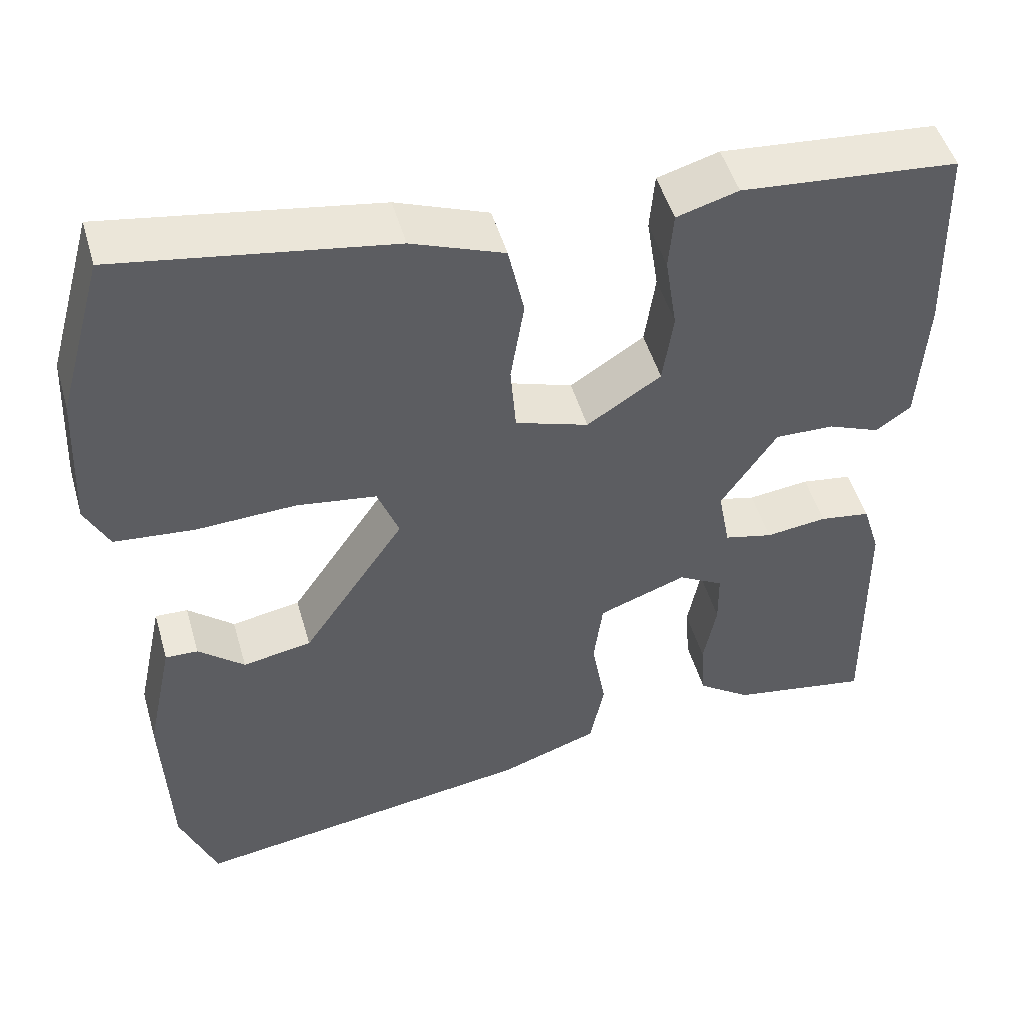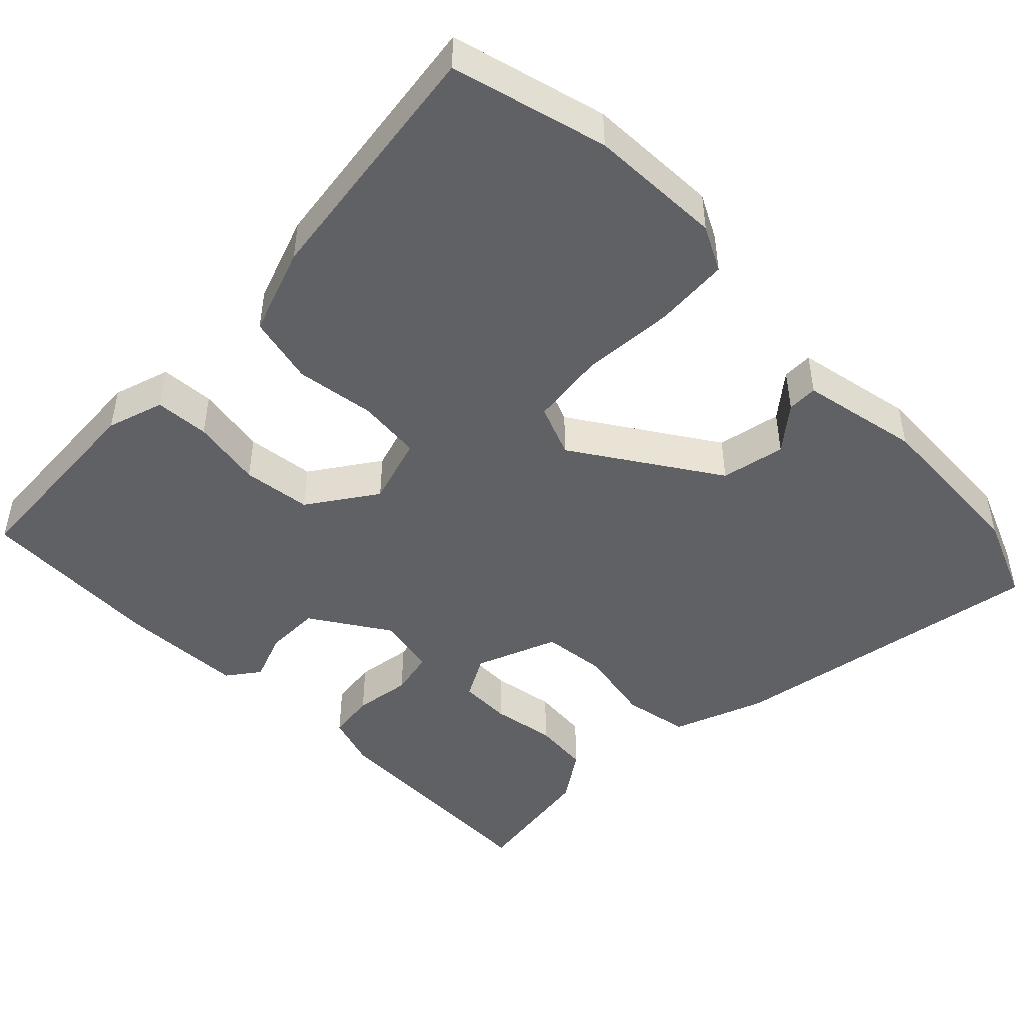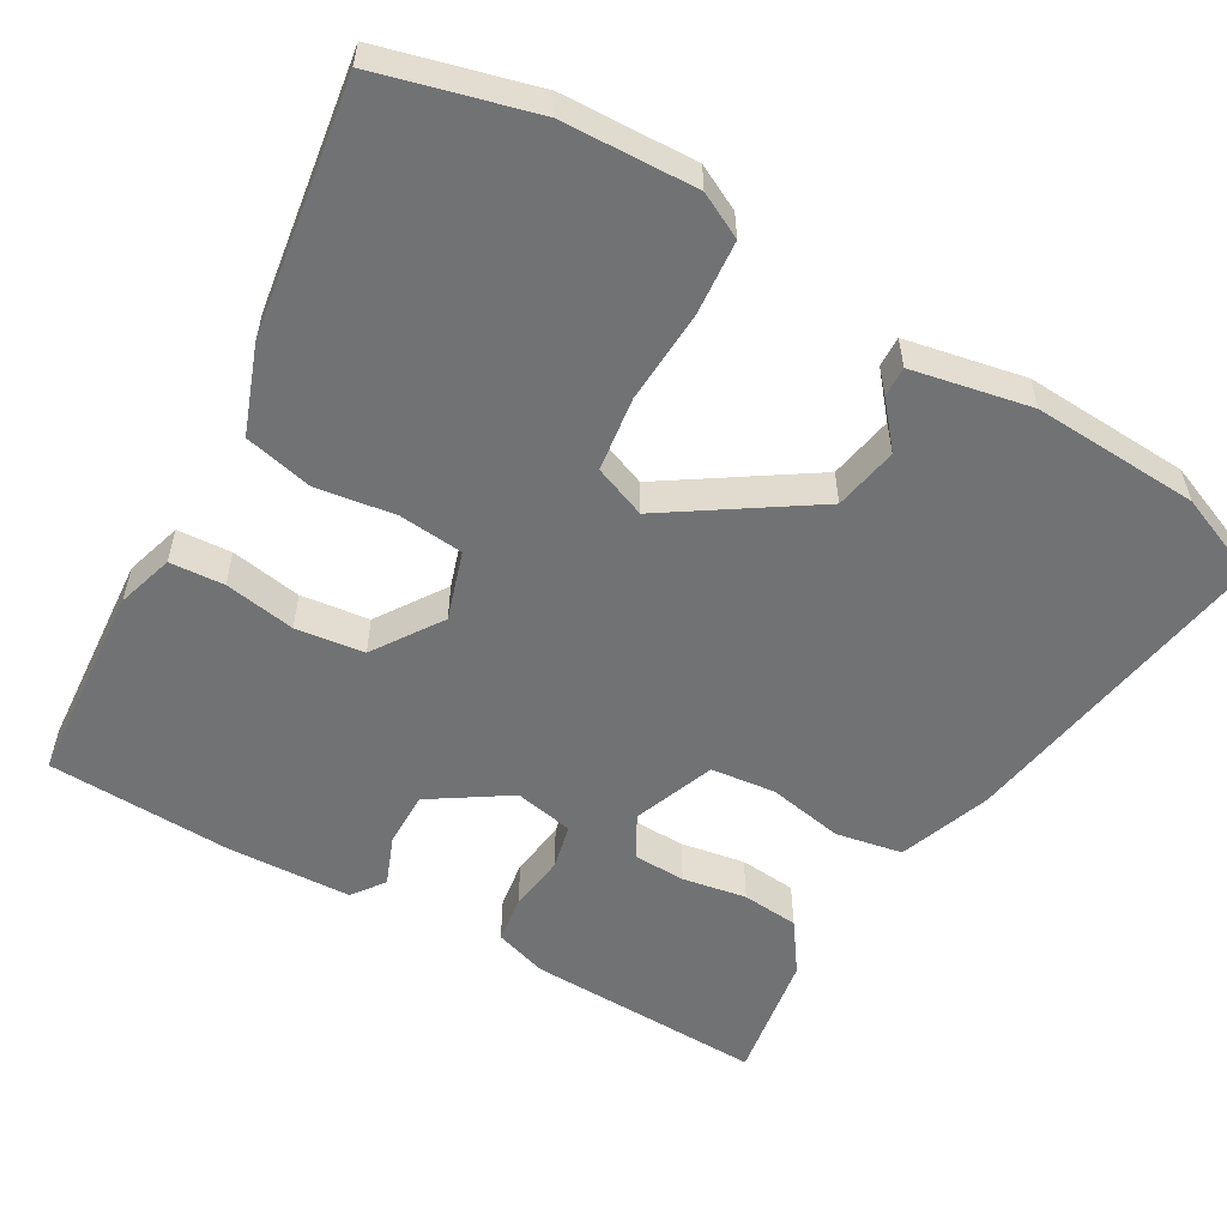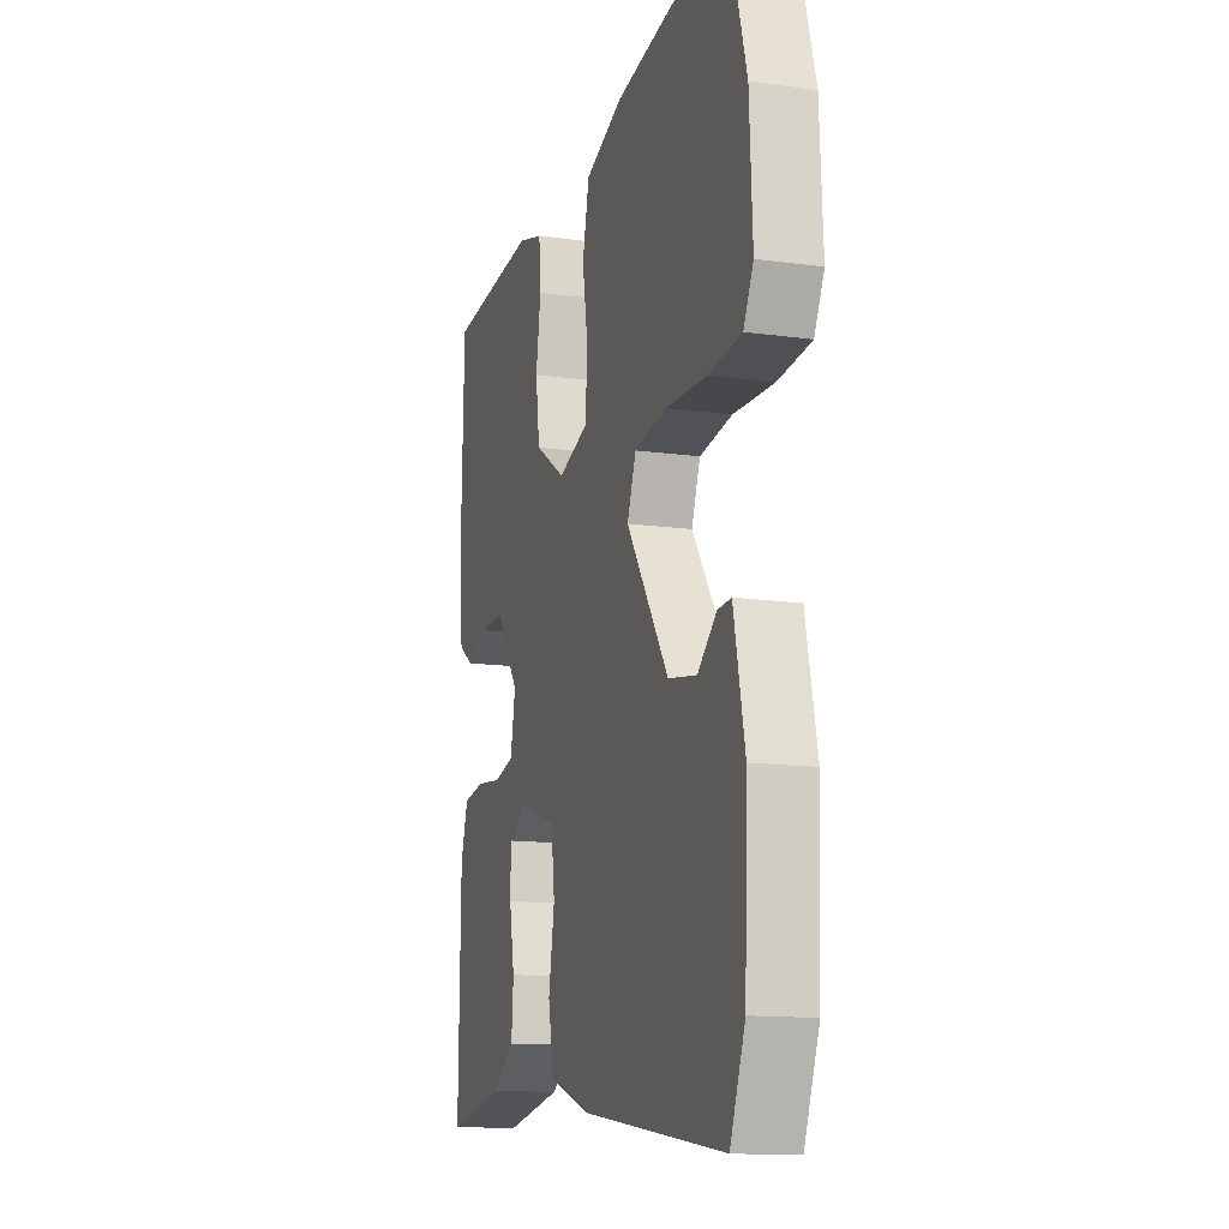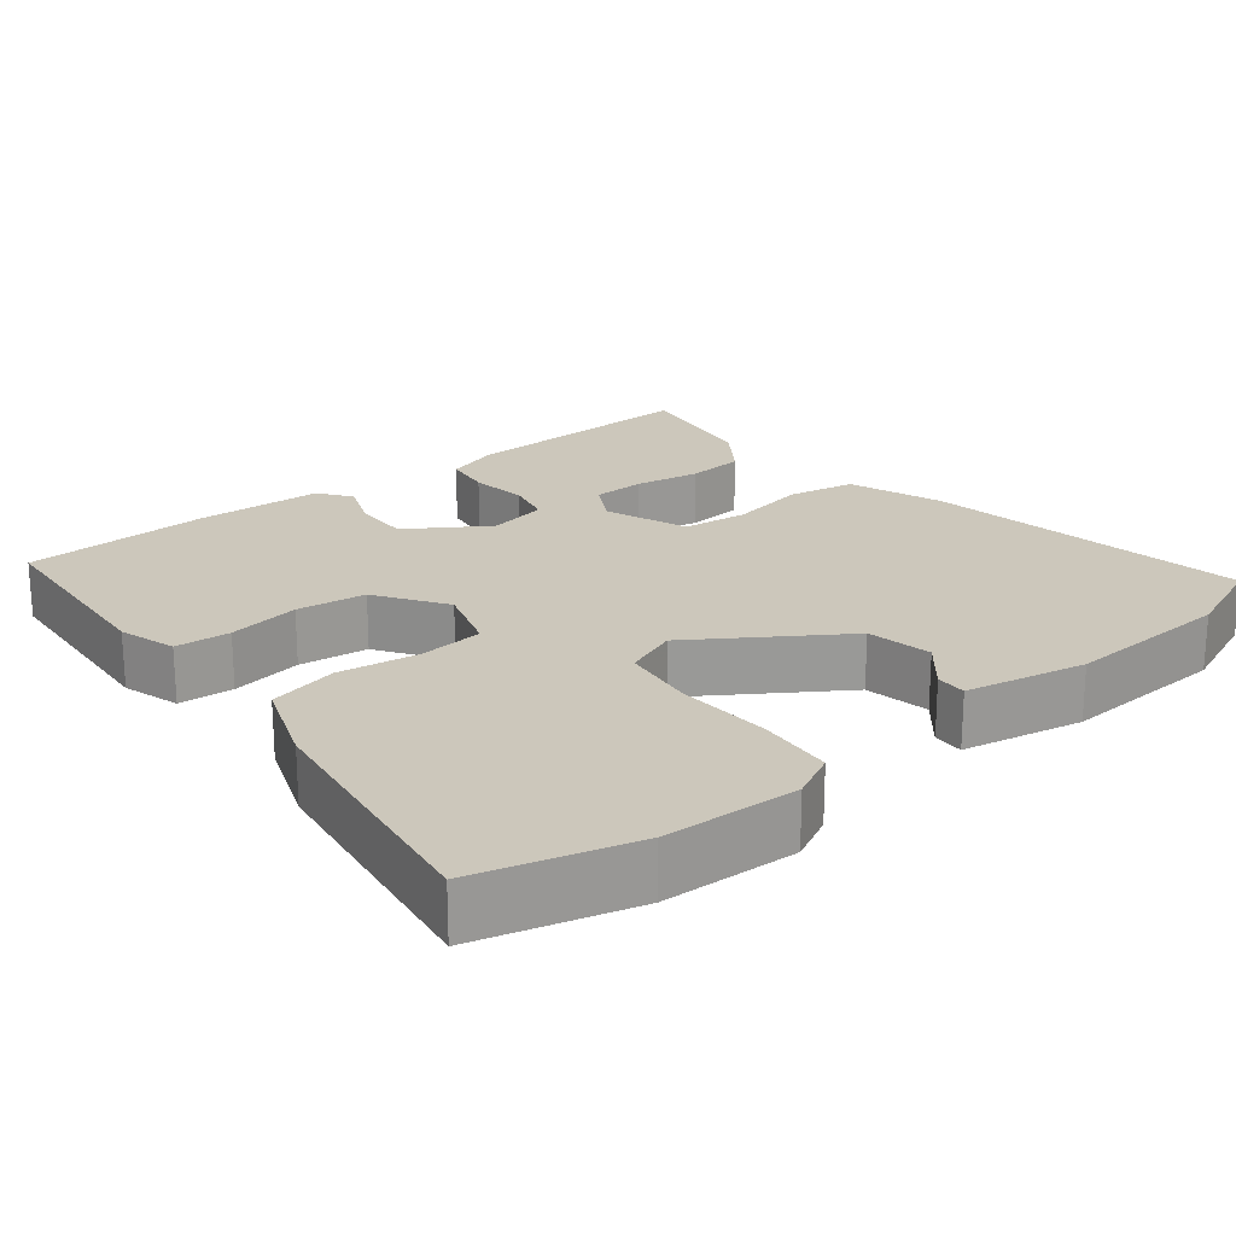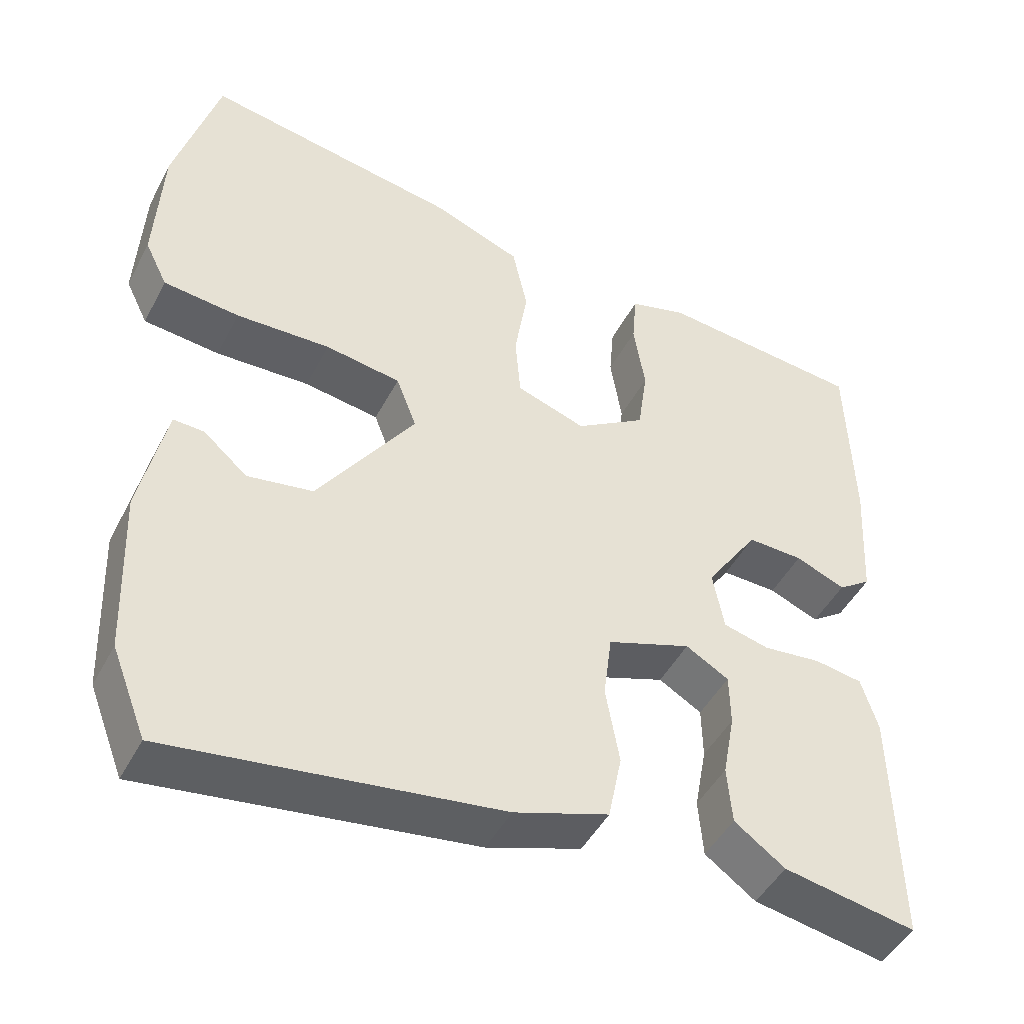
<metadata>
{"format":"obj","ext":"obj","renderer":"f3d","projection":"perspective","resolution":1024,"background":"white","views":[{"elev":49.5,"azim":164.0,"up":"+Z"},{"elev":-46.8,"azim":43.8,"up":"+Y"},{"elev":-55.4,"azim":59.2,"up":"+Y"},{"elev":-13.6,"azim":72.6,"up":"+Z"},{"elev":21.6,"azim":50.4,"up":"+Y"},{"elev":-46.7,"azim":153.4,"up":"+Z"}]}
</metadata>
<code>
v 0.502 0.07 -0.496
v 0.456 0.07 -0.613
v 0.022 0.07 -0.55
v -0.103 0.07 -0.507
v -0.121 0.07 -0.418
v -0.103 0.07 -0.315
v -0.114 0.07 -0.228
v -0.225 0.07 -0.188
v -0.282 0.07 -0.221
v -0.283 0.07 -0.291
v -0.267 0.07 -0.377
v -0.273 0.07 -0.454
v -0.34 0.07 -0.502
v -0.515 0.07 -0.533
v -0.51 0.07 -0.212
v -0.488 0.07 -0.14
v -0.424 0.07 -0.13
v -0.347 0.07 -0.139
v -0.286 0.07 -0.124
v -0.271 0.07 -0.044
v -0.341 0.07 0.06
v -0.415 0.07 0.058
v -0.481 0.07 0.031
v -0.525 0.07 0.062
v -0.535 0.07 0.23
v -0.528 0.07 0.479
v -0.256 0.07 0.504
v -0.179 0.07 0.482
v -0.173 0.07 0.409
v -0.188 0.07 0.313
v -0.175 0.07 0.221
v -0.082 0.07 0.161
v 0.01 0.07 0.192
v 0.017 0.07 0.279
v 0 0.07 0.385
v 0.02 0.07 0.478
v 0.136 0.07 0.523
v 0.478 0.07 0.58
v 0.536 0.07 0.373
v 0.545 0.07 0.193
v 0.515 0.07 0.132
v 0.414 0.07 0.122
v 0.289 0.07 0.127
v 0.189 0.07 0.112
v 0.162 0.07 0.041
v 0.291 0.07 -0.149
v 0.378 0.07 -0.164
v 0.436 0.07 -0.114
v 0.477 0.07 -0.112
v 0.511 0.07 -0.272
v 0.502 0 -0.496
v 0.456 0 -0.613
v 0.022 0 -0.55
v -0.103 0 -0.507
v -0.121 0 -0.418
v -0.103 0 -0.315
v -0.114 0 -0.228
v -0.225 0 -0.188
v -0.282 0 -0.221
v -0.283 0 -0.291
v -0.267 0 -0.377
v -0.273 0 -0.454
v -0.34 0 -0.502
v -0.515 0 -0.533
v -0.51 0 -0.212
v -0.488 0 -0.14
v -0.424 0 -0.13
v -0.347 0 -0.139
v -0.286 0 -0.124
v -0.271 0 -0.044
v -0.341 0 0.06
v -0.415 0 0.058
v -0.481 0 0.031
v -0.525 0 0.062
v -0.535 0 0.23
v -0.528 0 0.479
v -0.256 0 0.504
v -0.179 0 0.482
v -0.173 0 0.409
v -0.188 0 0.313
v -0.175 0 0.221
v -0.082 0 0.161
v 0.01 0 0.192
v 0.017 0 0.279
v 0 0 0.385
v 0.02 0 0.478
v 0.136 0 0.523
v 0.478 0 0.58
v 0.536 0 0.373
v 0.545 0 0.193
v 0.515 0 0.132
v 0.414 0 0.122
v 0.289 0 0.127
v 0.189 0 0.112
v 0.162 0 0.041
v 0.291 0 -0.149
v 0.378 0 -0.164
v 0.436 0 -0.114
v 0.477 0 -0.112
v 0.511 0 -0.272
f 47 48 49 50
f 46 47 50 1
f 45 46 1 2
f 40 41 42 43
f 40 43 44
f 39 40 44
f 38 39 44
f 37 38 44
f 34 35 36 37
f 33 34 37 44
f 32 33 44 45
f 27 28 29 30
f 27 30 31
f 26 27 31
f 25 26 31
f 22 23 24 25
f 21 22 25 31
f 20 21 31 32
f 15 16 17 18
f 15 18 19
f 14 15 19
f 13 14 19
f 10 11 12 13
f 9 10 13 19
f 8 9 19 20
f 3 4 5 6
f 3 6 7
f 2 3 7
f 45 2 7
f 20 32 45
f 7 8 20 45
f 100 99 98 97
f 51 100 97 96
f 52 51 96 95
f 93 92 91 90
f 94 93 90
f 94 90 89
f 94 89 88
f 94 88 87
f 87 86 85 84
f 94 87 84 83
f 95 94 83 82
f 80 79 78 77
f 81 80 77
f 81 77 76
f 81 76 75
f 75 74 73 72
f 81 75 72 71
f 82 81 71 70
f 68 67 66 65
f 69 68 65
f 69 65 64
f 69 64 63
f 63 62 61 60
f 69 63 60 59
f 70 69 59 58
f 56 55 54 53
f 57 56 53
f 57 53 52
f 57 52 95
f 95 82 70
f 95 70 58 57
f 1 51 52 2
f 2 52 53 3
f 3 53 54 4
f 4 54 55 5
f 5 55 56 6
f 6 56 57 7
f 7 57 58 8
f 8 58 59 9
f 9 59 60 10
f 10 60 61 11
f 11 61 62 12
f 12 62 63 13
f 13 63 64 14
f 14 64 65 15
f 15 65 66 16
f 16 66 67 17
f 17 67 68 18
f 18 68 69 19
f 19 69 70 20
f 20 70 71 21
f 21 71 72 22
f 22 72 73 23
f 23 73 74 24
f 24 74 75 25
f 25 75 76 26
f 26 76 77 27
f 27 77 78 28
f 28 78 79 29
f 29 79 80 30
f 30 80 81 31
f 31 81 82 32
f 32 82 83 33
f 33 83 84 34
f 34 84 85 35
f 35 85 86 36
f 36 86 87 37
f 37 87 88 38
f 38 88 89 39
f 39 89 90 40
f 40 90 91 41
f 41 91 92 42
f 42 92 93 43
f 43 93 94 44
f 44 94 95 45
f 45 95 96 46
f 46 96 97 47
f 47 97 98 48
f 48 98 99 49
f 49 99 100 50
f 50 100 51 1

</code>
